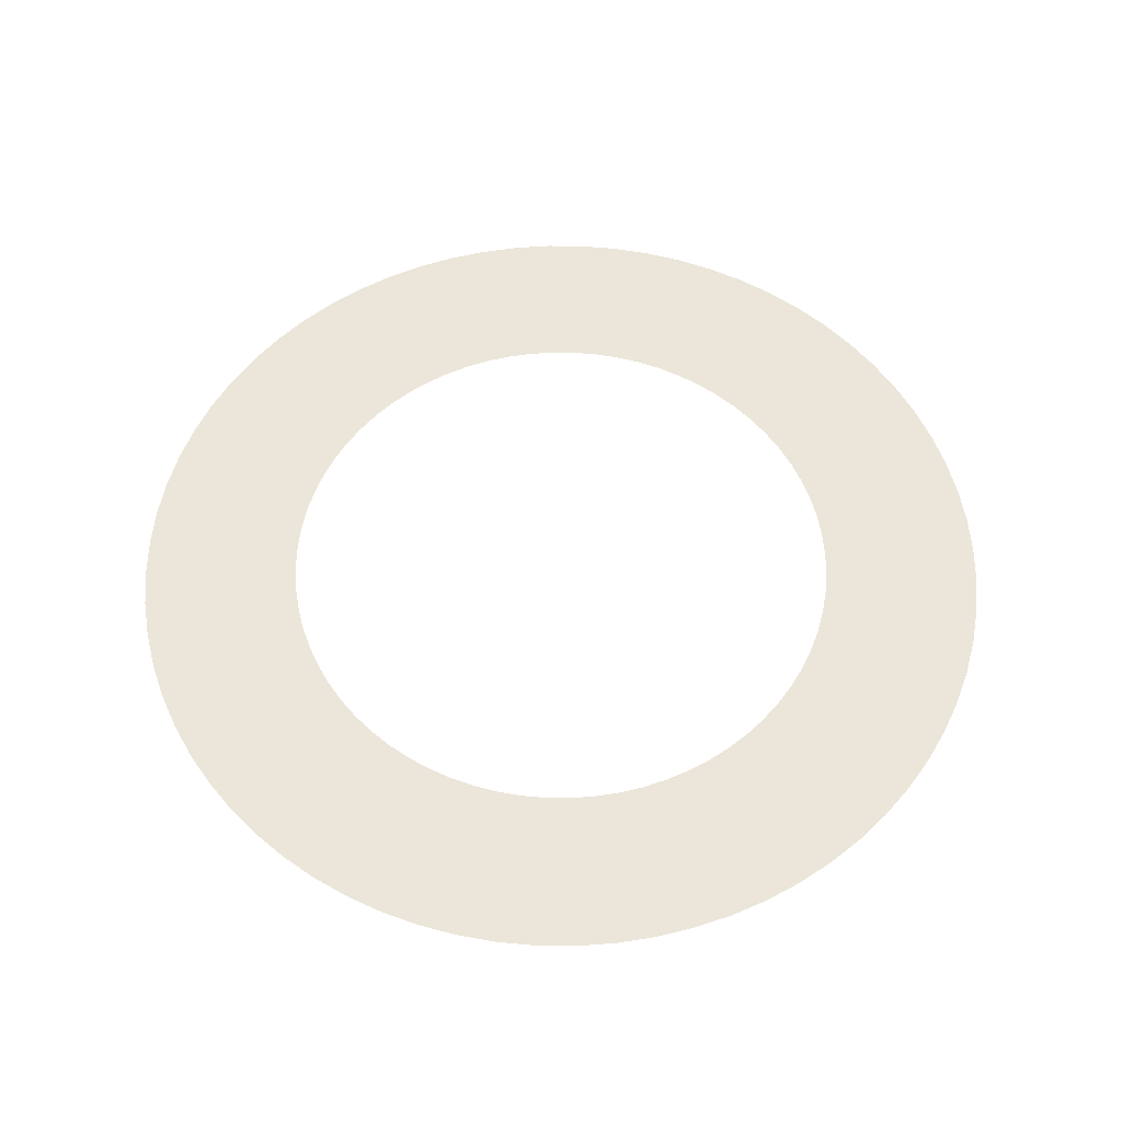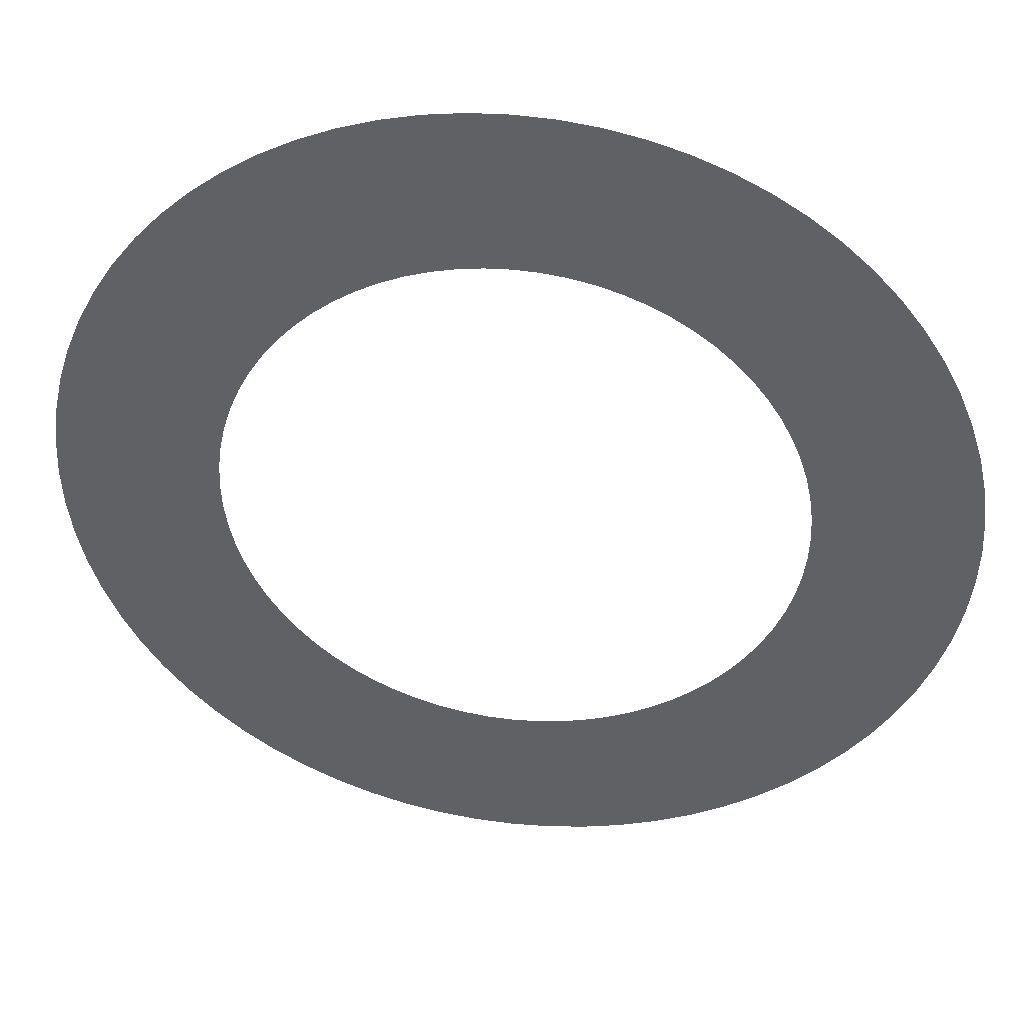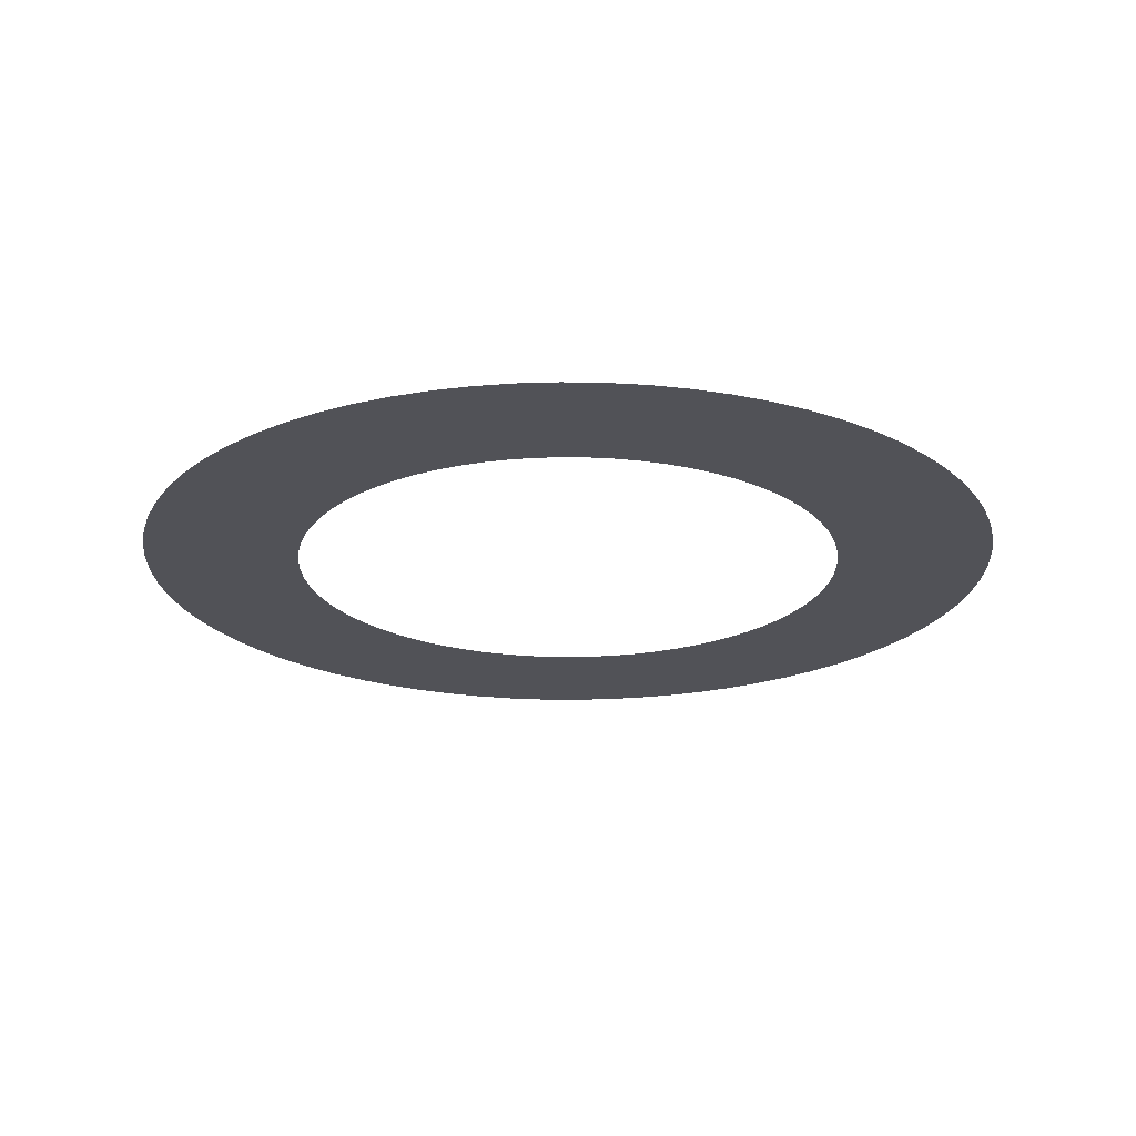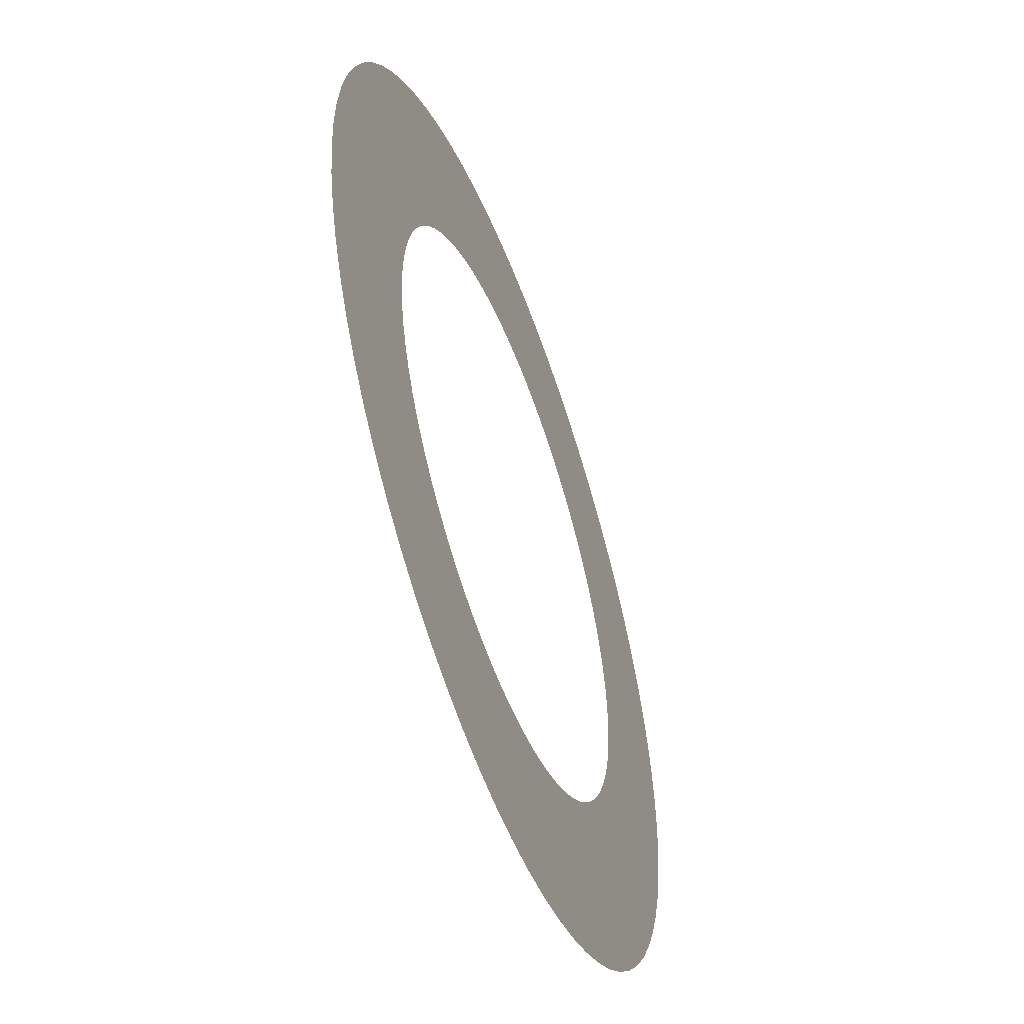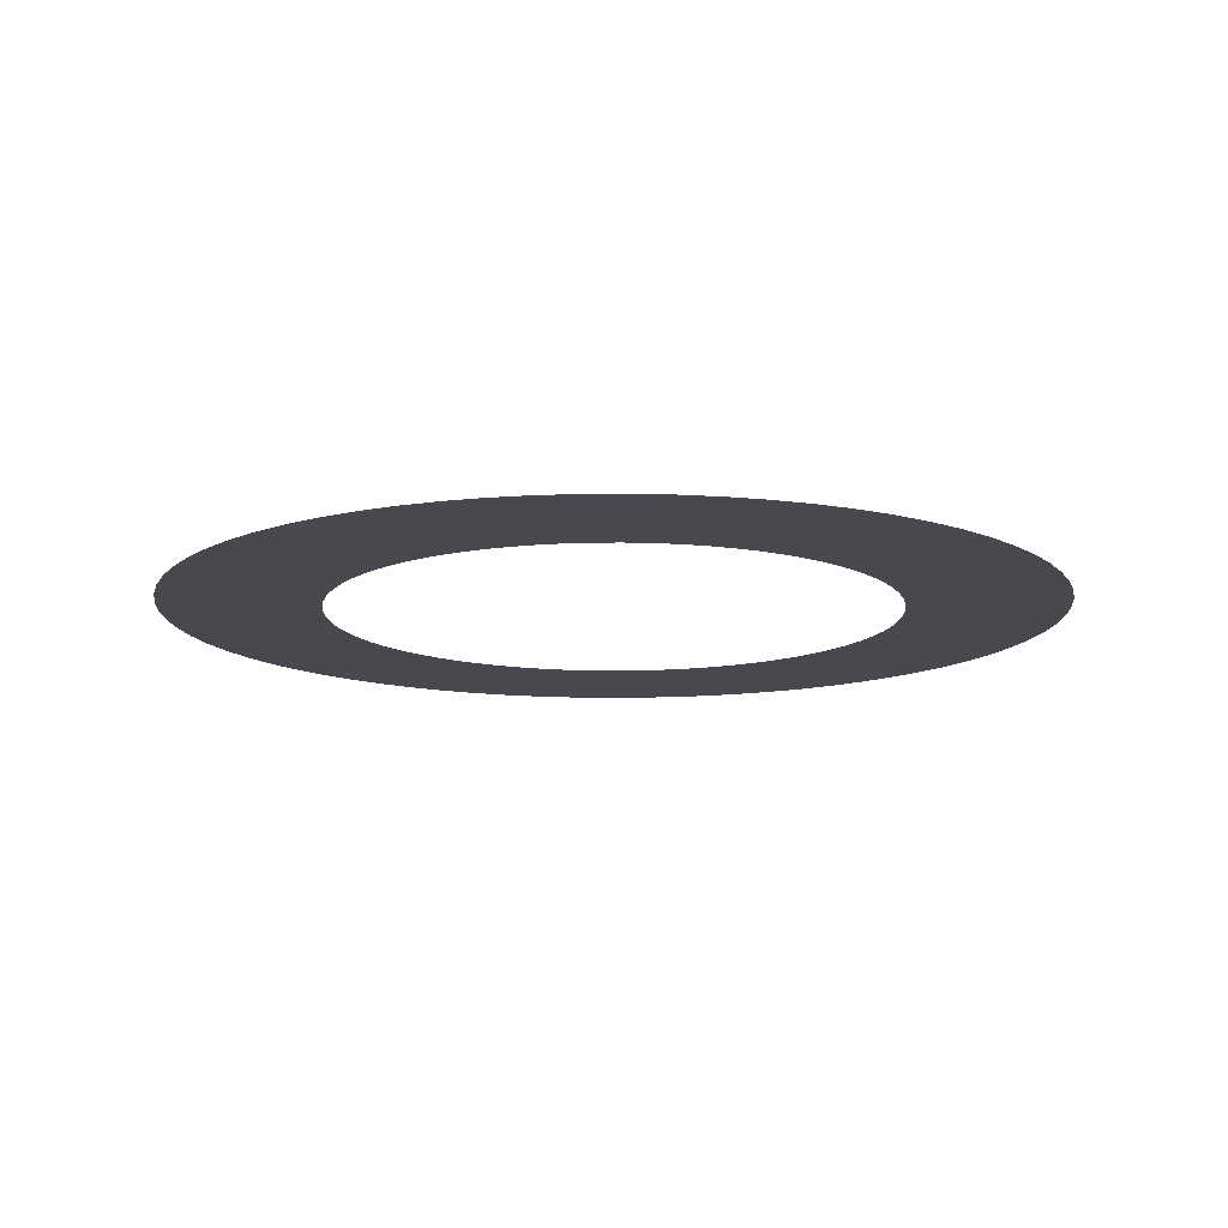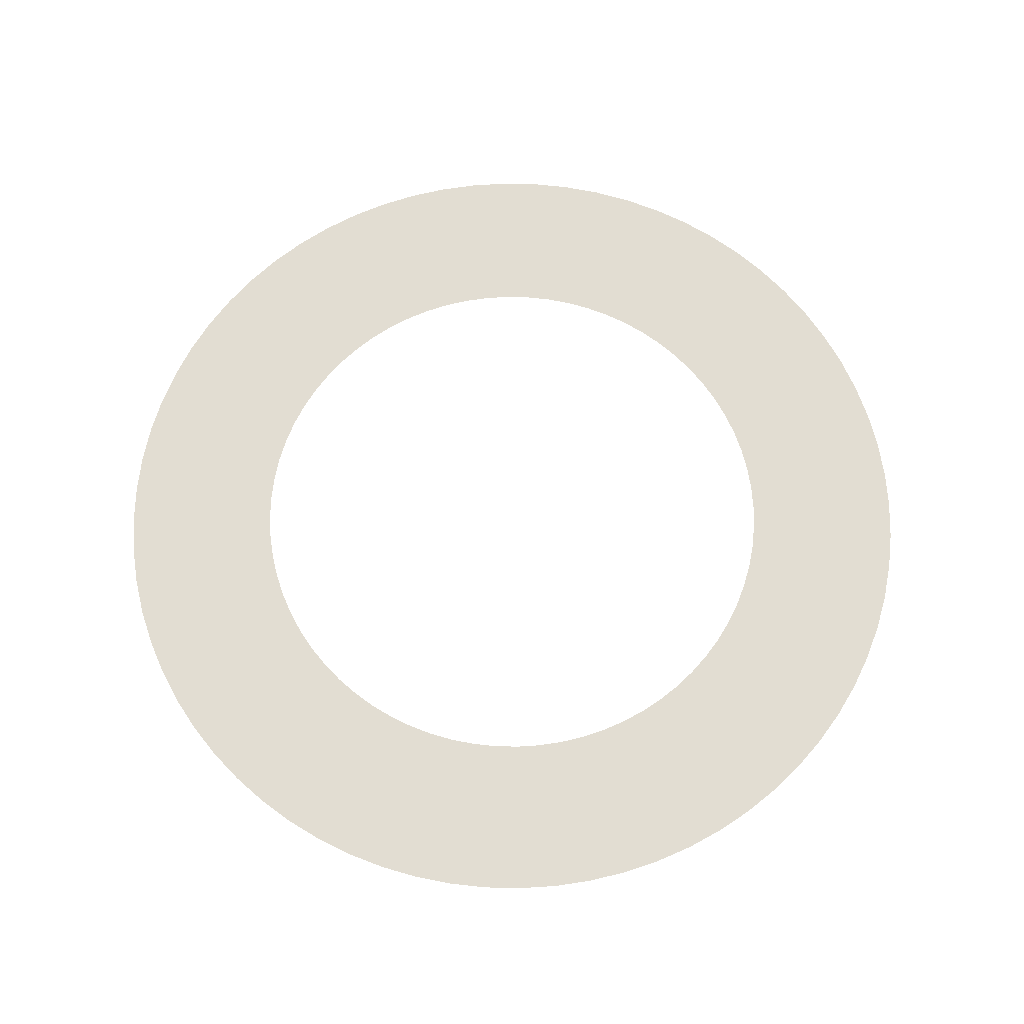
<metadata>
{"format":"obj","ext":"obj","renderer":"f3d","projection":"perspective","resolution":1024,"background":"white","views":[{"elev":56.9,"azim":93.1,"up":"+Z"},{"elev":41.4,"azim":7.7,"up":"+Y"},{"elev":-21.6,"azim":-39.1,"up":"+Z"},{"elev":-53.1,"azim":110.1,"up":"+Y"},{"elev":-12.6,"azim":-166.5,"up":"+Z"},{"elev":68.2,"azim":38.8,"up":"+Z"}]}
</metadata>
<code>
v -123 -1.507e-14 2489
v -122.6 -10.72 2489
v -121.2 -21.36 2489
v -118.8 -31.84 2489
v -115.6 -42.08 2489
v -111.5 -51.99 2489
v -106.5 -61.51 2489
v -100.8 -70.57 2489
v -94.24 -79.08 2489
v -86.99 -86.99 2489
v -79.08 -94.24 2489
v -70.57 -100.8 2489
v -61.51 -106.5 2489
v -51.99 -111.5 2489
v -42.08 -115.6 2489
v -31.84 -118.8 2489
v -21.36 -121.2 2489
v -10.72 -122.6 2489
v 7.533e-15 -123 2489
v 10.72 -122.6 2489
v 21.36 -121.2 2489
v 31.84 -118.8 2489
v 42.08 -115.6 2489
v 51.99 -111.5 2489
v 61.51 -106.5 2489
v 70.57 -100.8 2489
v 79.08 -94.24 2489
v 86.99 -86.99 2489
v 94.24 -79.08 2489
v 100.8 -70.57 2489
v 106.5 -61.51 2489
v 111.5 -51.99 2489
v 115.6 -42.08 2489
v 118.8 -31.84 2489
v 121.2 -21.36 2489
v 122.6 -10.72 2489
v 123 0 2489
v 122.6 10.72 2489
v 121.2 21.36 2489
v 118.8 31.84 2489
v 115.6 42.08 2489
v 111.5 51.99 2489
v 106.5 61.51 2489
v 100.8 70.57 2489
v 94.24 79.08 2489
v 86.99 86.99 2489
v 79.08 94.24 2489
v 70.57 100.8 2489
v 61.51 106.5 2489
v 51.99 111.5 2489
v 42.08 115.6 2489
v 31.84 118.8 2489
v 21.36 121.2 2489
v 10.72 122.6 2489
v 7.533e-15 123 2489
v -10.72 122.6 2489
v -21.36 121.2 2489
v -31.84 118.8 2489
v -42.08 115.6 2489
v -51.99 111.5 2489
v -61.51 106.5 2489
v -70.57 100.8 2489
v -79.08 94.24 2489
v -86.99 86.99 2489
v -94.24 79.08 2489
v -100.8 70.57 2489
v -106.5 61.51 2489
v -111.5 51.99 2489
v -115.6 42.08 2489
v -118.8 31.84 2489
v -121.2 21.36 2489
v -122.6 10.72 2489
v -78.75 -9.644e-15 2489
v -78.45 -6.863 2489
v -77.55 -13.67 2489
v -76.07 -20.38 2489
v -74 -26.93 2489
v -71.37 -33.28 2489
v -68.2 -39.37 2489
v -64.51 -45.17 2489
v -60.33 -50.62 2489
v -55.68 -55.68 2489
v -50.62 -60.33 2489
v -45.17 -64.51 2489
v -39.37 -68.2 2489
v -33.28 -71.37 2489
v -26.93 -74 2489
v -20.38 -76.07 2489
v -13.67 -77.55 2489
v -6.863 -78.45 2489
v 4.822e-15 -78.75 2489
v 6.863 -78.45 2489
v 13.67 -77.55 2489
v 20.38 -76.07 2489
v 26.93 -74 2489
v 33.28 -71.37 2489
v 39.37 -68.2 2489
v 45.17 -64.51 2489
v 50.62 -60.33 2489
v 55.68 -55.68 2489
v 60.33 -50.62 2489
v 64.51 -45.17 2489
v 68.2 -39.37 2489
v 71.37 -33.28 2489
v 74 -26.93 2489
v 76.07 -20.38 2489
v 77.55 -13.67 2489
v 78.45 -6.863 2489
v 78.75 0 2489
v 78.45 6.863 2489
v 77.55 13.67 2489
v 76.07 20.38 2489
v 74 26.93 2489
v 71.37 33.28 2489
v 68.2 39.37 2489
v 64.51 45.17 2489
v 60.33 50.62 2489
v 55.68 55.68 2489
v 50.62 60.33 2489
v 45.17 64.51 2489
v 39.37 68.2 2489
v 33.28 71.37 2489
v 26.93 74 2489
v 20.38 76.07 2489
v 13.67 77.55 2489
v 6.863 78.45 2489
v 4.822e-15 78.75 2489
v -6.863 78.45 2489
v -13.67 77.55 2489
v -20.38 76.07 2489
v -26.93 74 2489
v -33.28 71.37 2489
v -39.37 68.2 2489
v -45.17 64.51 2489
v -50.62 60.33 2489
v -55.68 55.68 2489
v -60.33 50.62 2489
v -64.51 45.17 2489
v -68.2 39.37 2489
v -71.37 33.28 2489
v -74 26.93 2489
v -76.07 20.38 2489
v -77.55 13.67 2489
v -78.45 6.863 2489
f 1 2 74 73
f 2 3 75 74
f 3 4 76 75
f 4 5 77 76
f 5 6 78 77
f 6 7 79 78
f 7 8 80 79
f 8 9 81 80
f 9 10 82 81
f 10 11 83 82
f 11 12 84 83
f 12 13 85 84
f 13 14 86 85
f 14 15 87 86
f 15 16 88 87
f 16 17 89 88
f 17 18 90 89
f 18 19 91 90
f 19 20 92 91
f 20 21 93 92
f 21 22 94 93
f 22 23 95 94
f 23 24 96 95
f 24 25 97 96
f 25 26 98 97
f 26 27 99 98
f 27 28 100 99
f 28 29 101 100
f 29 30 102 101
f 30 31 103 102
f 31 32 104 103
f 32 33 105 104
f 33 34 106 105
f 34 35 107 106
f 35 36 108 107
f 36 37 109 108
f 37 38 110 109
f 38 39 111 110
f 39 40 112 111
f 40 41 113 112
f 41 42 114 113
f 42 43 115 114
f 43 44 116 115
f 44 45 117 116
f 45 46 118 117
f 46 47 119 118
f 47 48 120 119
f 48 49 121 120
f 49 50 122 121
f 50 51 123 122
f 51 52 124 123
f 52 53 125 124
f 53 54 126 125
f 54 55 127 126
f 55 56 128 127
f 56 57 129 128
f 57 58 130 129
f 58 59 131 130
f 59 60 132 131
f 60 61 133 132
f 61 62 134 133
f 62 63 135 134
f 63 64 136 135
f 64 65 137 136
f 65 66 138 137
f 66 67 139 138
f 67 68 140 139
f 68 69 141 140
f 69 70 142 141
f 70 71 143 142
f 71 72 144 143
f 72 1 73 144

</code>
